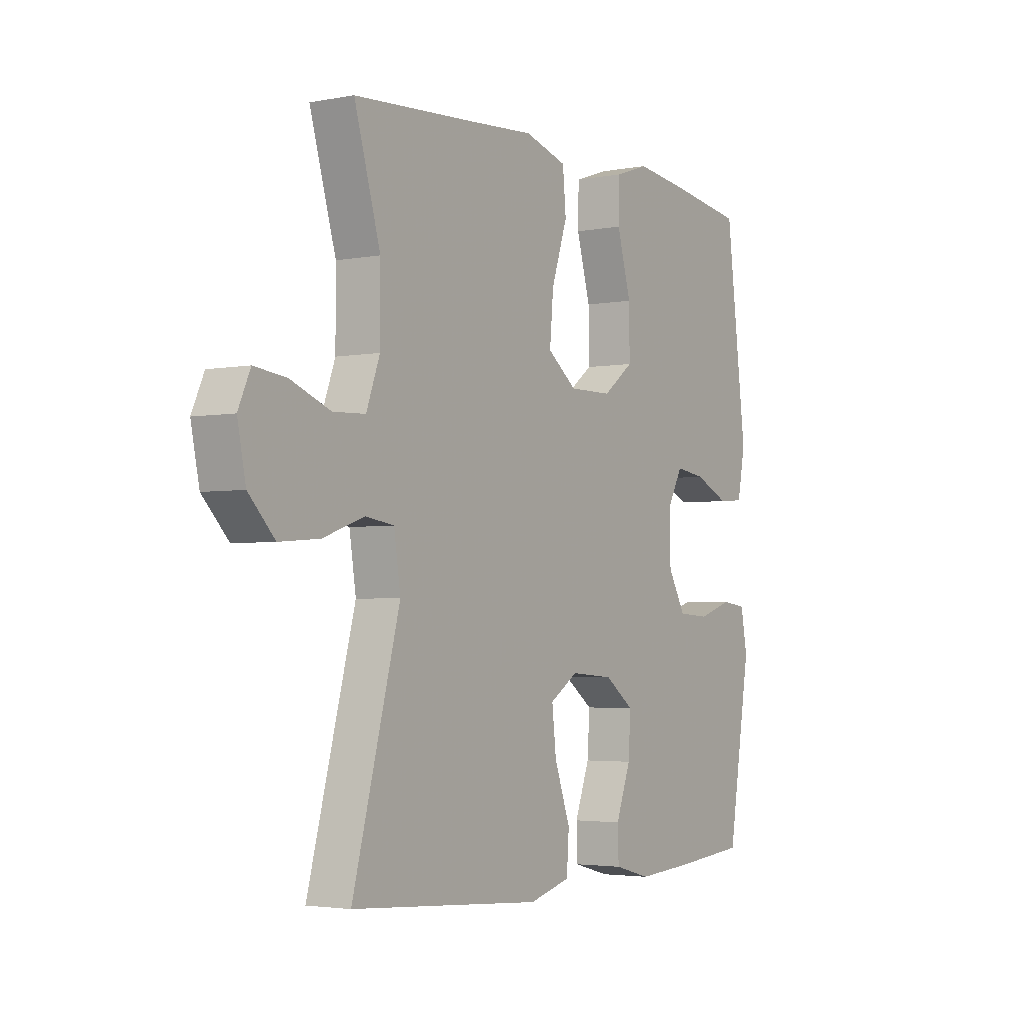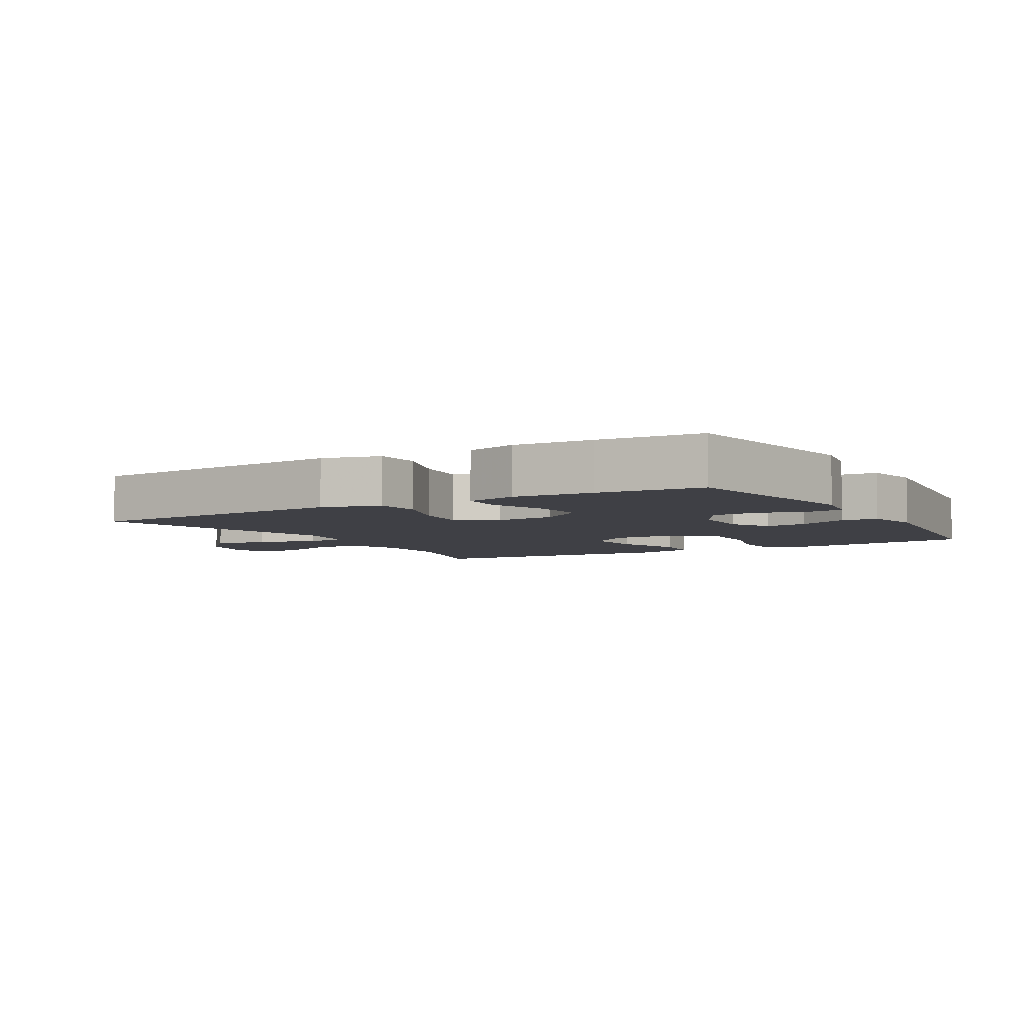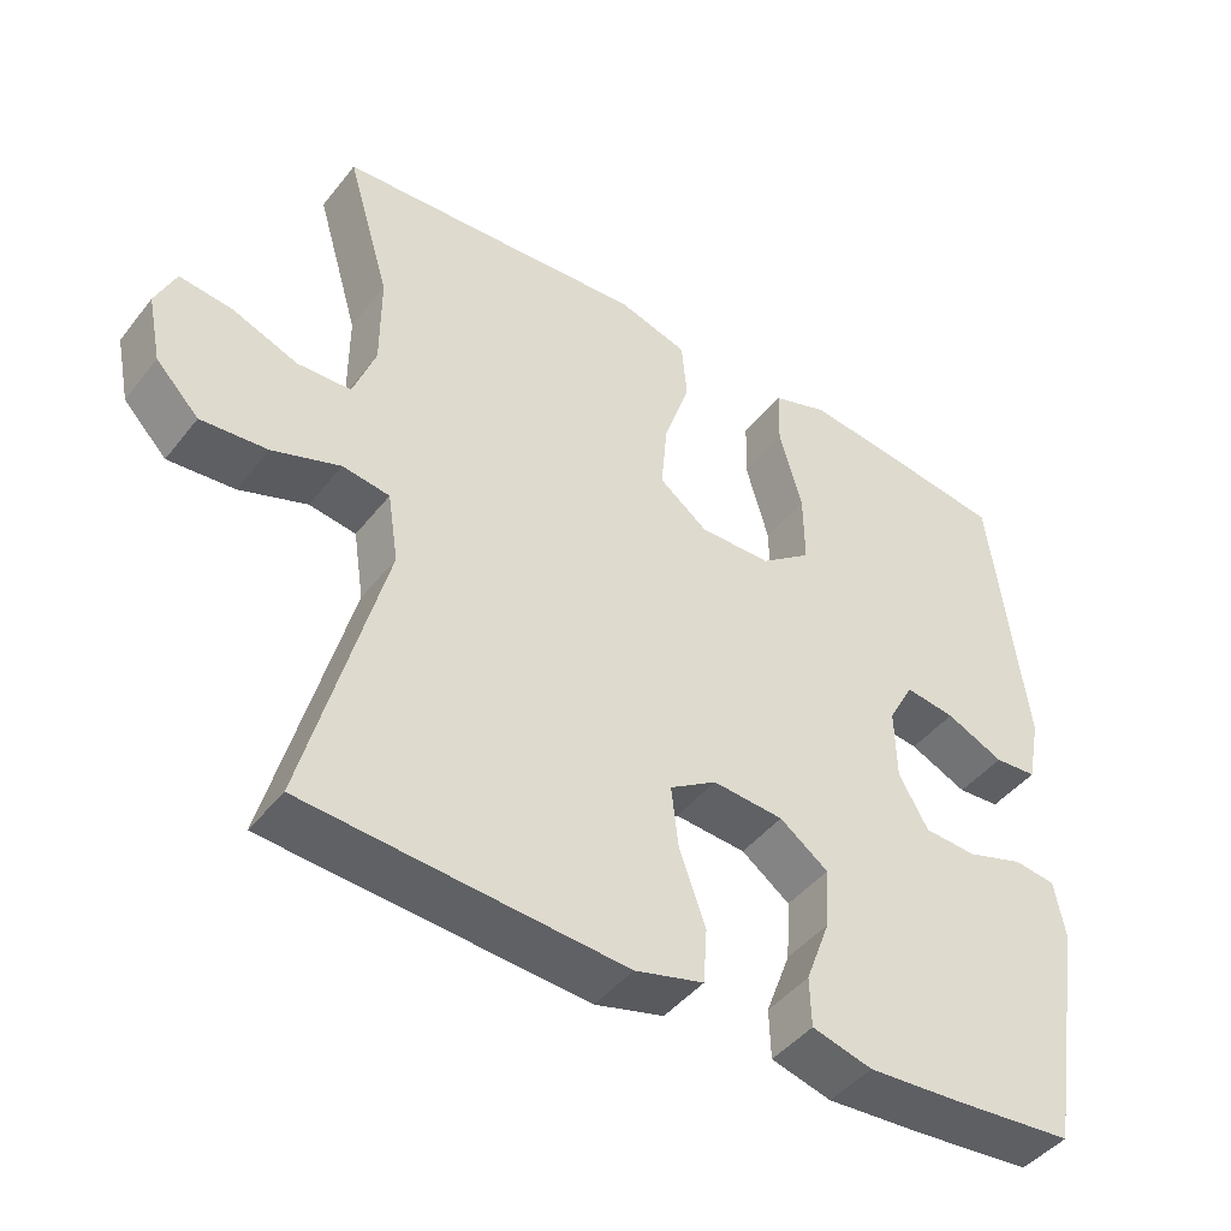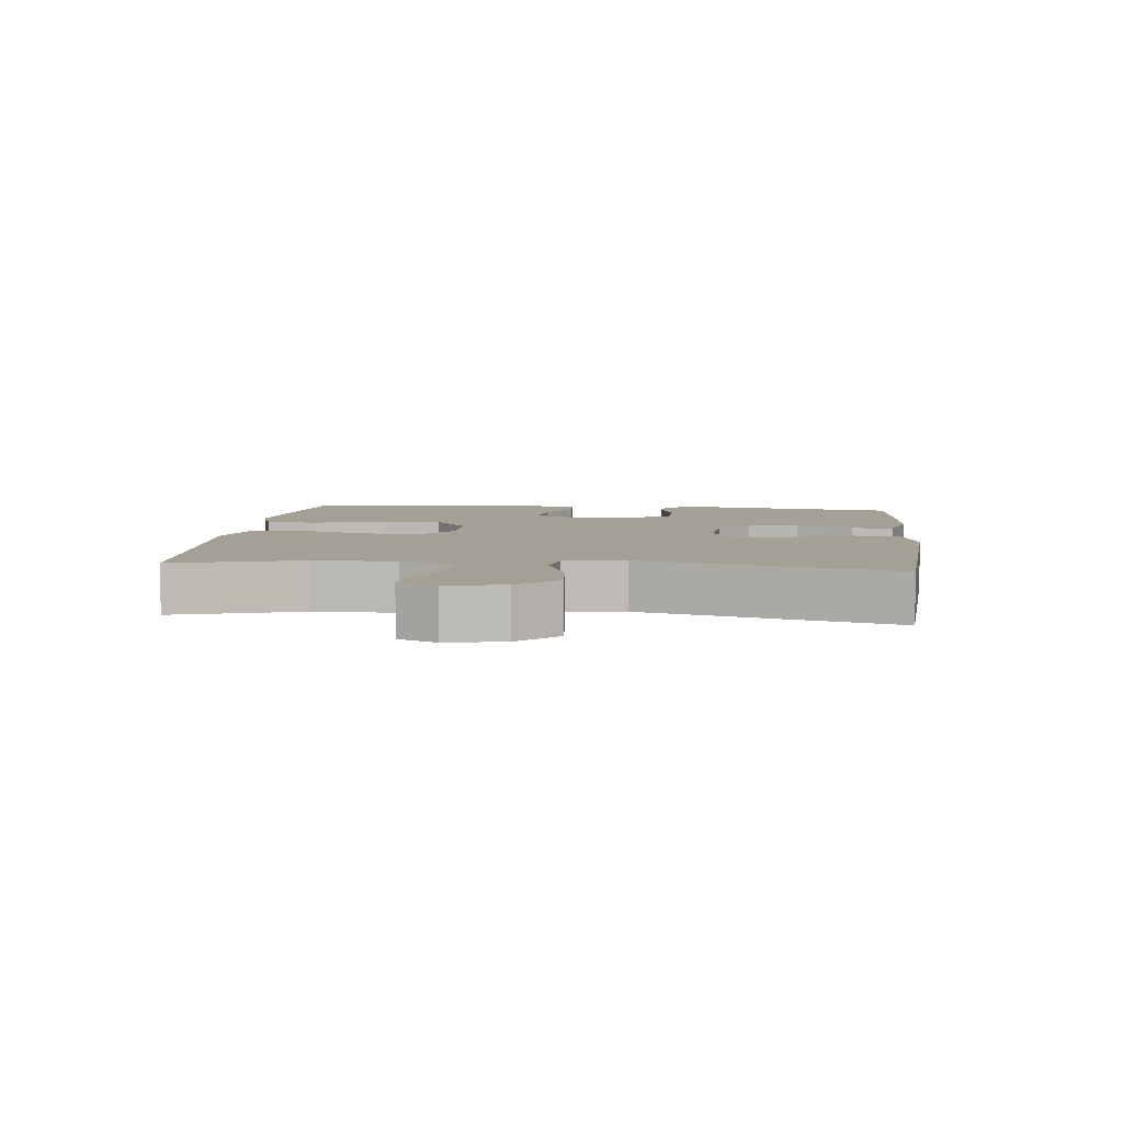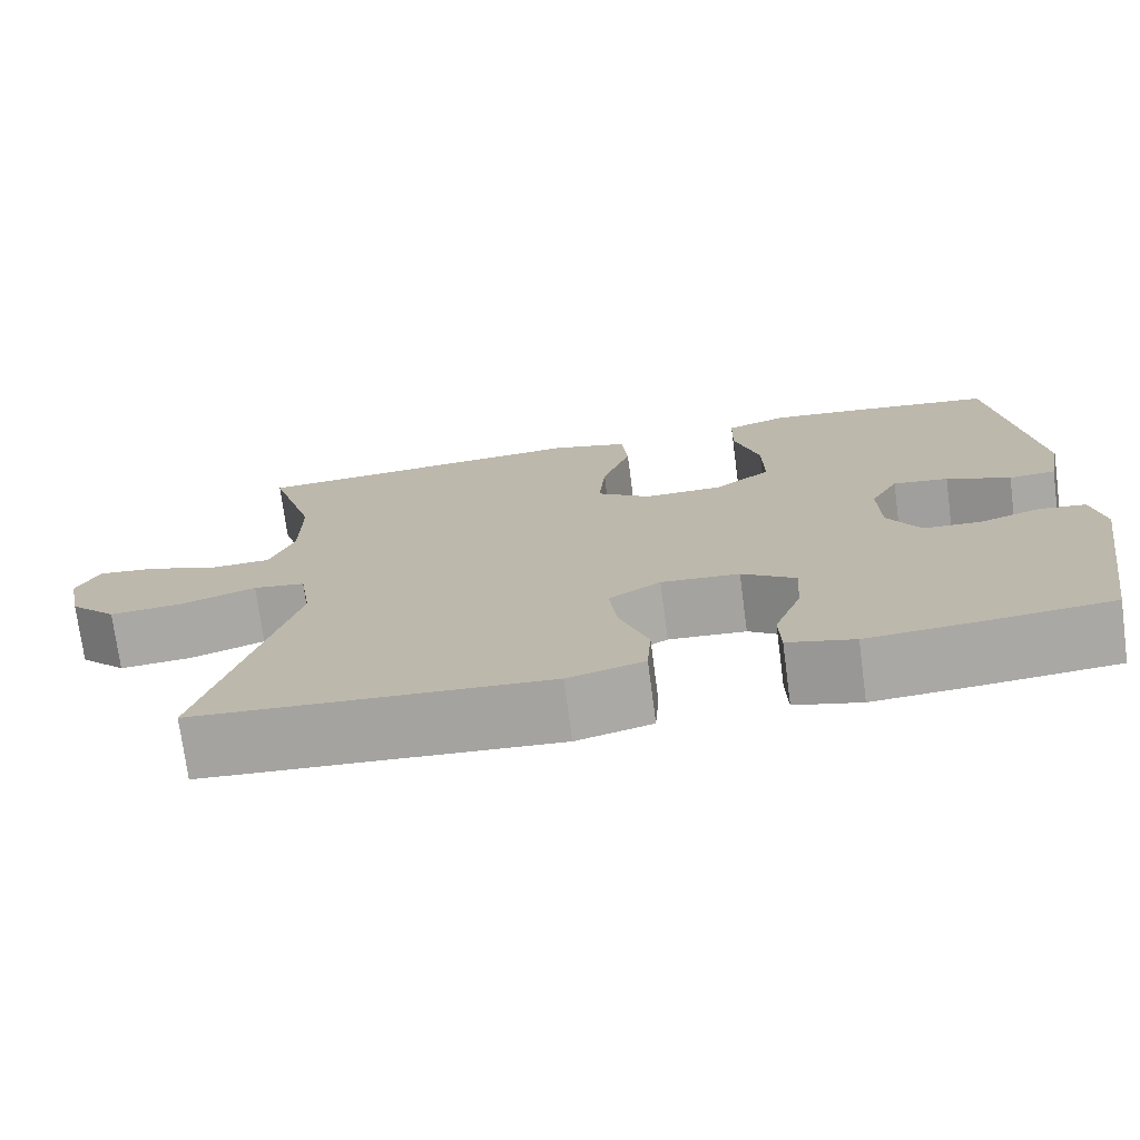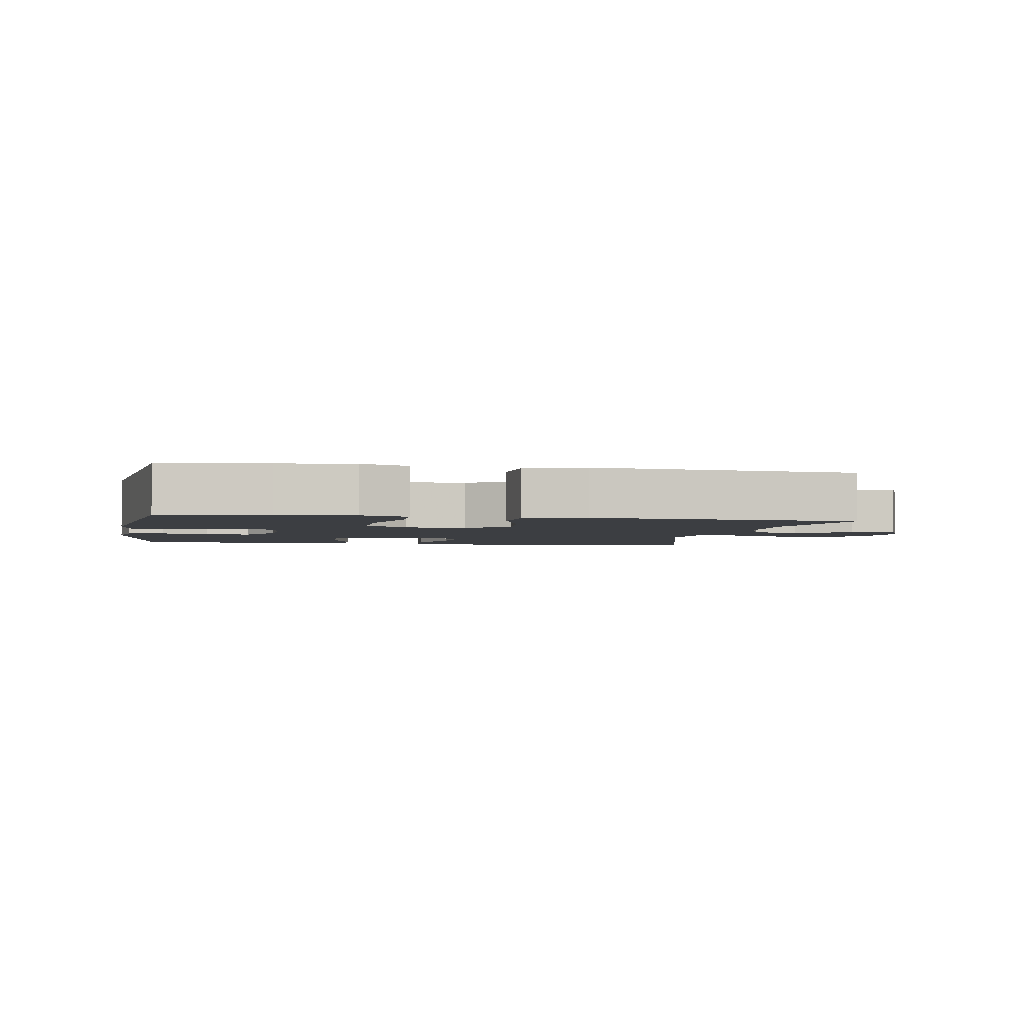
<metadata>
{"format":"obj","ext":"obj","renderer":"f3d","projection":"perspective","resolution":1024,"background":"white","views":[{"elev":-3.2,"azim":122.9,"up":"+Z"},{"elev":-5.2,"azim":-149.6,"up":"+Y"},{"elev":-44.7,"azim":144.4,"up":"+Z"},{"elev":5.9,"azim":96.1,"up":"+Y"},{"elev":-74.1,"azim":-172.5,"up":"+Z"},{"elev":-3.0,"azim":-10.5,"up":"+Y"}]}
</metadata>
<code>
v -0.5 0.07 0.5
v -0.339 0.07 0.523
v -0.224 0.07 0.537
v -0.151 0.07 0.512
v -0.149 0.07 0.434
v -0.179 0.07 0.328
v -0.18 0.07 0.234
v -0.114 0.07 0.184
v -0.021 0.07 0.183
v 0.042 0.07 0.231
v 0.034 0.07 0.321
v 0 0.07 0.423
v 0.007 0.07 0.5
v 0.098 0.07 0.527
v 0.237 0.07 0.517
v 0.5 0.07 0.5
v 0.444 0.07 0.308
v 0.444 0.07 0.185
v 0.473 0.07 0.106
v 0.542 0.07 0.103
v 0.628 0.07 0.136
v 0.696 0.07 0.144
v 0.722 0.07 0.086
v 0.704 0.07 -0.001
v 0.648 0.07 -0.059
v 0.562 0.07 -0.052
v 0.474 0.07 -0.021
v 0.413 0.07 -0.03
v 0.399 0.07 -0.121
v 0.5 0.07 -0.5
v 0.225 0.07 -0.52
v 0.088 0.07 -0.53
v -0.001 0.07 -0.506
v -0.006 0.07 -0.434
v 0.028 0.07 -0.339
v 0.037 0.07 -0.259
v -0.024 0.07 -0.22
v -0.116 0.07 -0.227
v -0.179 0.07 -0.273
v -0.174 0.07 -0.351
v -0.142 0.07 -0.437
v -0.144 0.07 -0.501
v -0.222 0.07 -0.522
v -0.343 0.07 -0.514
v -0.5 0.07 -0.5
v -0.55 0.07 -0.196
v -0.536 0.07 -0.12
v -0.482 0.07 -0.113
v -0.408 0.07 -0.137
v -0.34 0.07 -0.133
v -0.302 0.07 -0.066
v -0.3 0.07 0.028
v -0.333 0.07 0.089
v -0.398 0.07 0.08
v -0.473 0.07 0.046
v -0.528 0.07 0.05
v -0.545 0.07 0.137
v -0.5 0 0.5
v -0.339 0 0.523
v -0.224 0 0.537
v -0.151 0 0.512
v -0.149 0 0.434
v -0.179 0 0.328
v -0.18 0 0.234
v -0.114 0 0.184
v -0.021 0 0.183
v 0.042 0 0.231
v 0.034 0 0.321
v 0 0 0.423
v 0.007 0 0.5
v 0.098 0 0.527
v 0.237 0 0.517
v 0.5 0 0.5
v 0.444 0 0.308
v 0.444 0 0.185
v 0.473 0 0.106
v 0.542 0 0.103
v 0.628 0 0.136
v 0.696 0 0.144
v 0.722 0 0.086
v 0.704 0 -0.001
v 0.648 0 -0.059
v 0.562 0 -0.052
v 0.474 0 -0.021
v 0.413 0 -0.03
v 0.399 0 -0.121
v 0.5 0 -0.5
v 0.225 0 -0.52
v 0.088 0 -0.53
v -0.001 0 -0.506
v -0.006 0 -0.434
v 0.028 0 -0.339
v 0.037 0 -0.259
v -0.024 0 -0.22
v -0.116 0 -0.227
v -0.179 0 -0.273
v -0.174 0 -0.351
v -0.142 0 -0.437
v -0.144 0 -0.501
v -0.222 0 -0.522
v -0.343 0 -0.514
v -0.5 0 -0.5
v -0.55 0 -0.196
v -0.536 0 -0.12
v -0.482 0 -0.113
v -0.408 0 -0.137
v -0.34 0 -0.133
v -0.302 0 -0.066
v -0.3 0 0.028
v -0.333 0 0.089
v -0.398 0 0.08
v -0.473 0 0.046
v -0.528 0 0.05
v -0.545 0 0.137
f 4 5 6
f 3 4 6
f 2 3 6
f 1 2 6
f 57 1 6
f 56 57 6
f 55 56 6
f 54 55 6
f 53 54 6 7
f 52 53 7 8
f 51 52 8 9
f 50 51 9 10
f 47 48 49
f 46 47 49
f 45 46 49
f 44 45 49
f 43 44 49
f 42 43 49
f 41 42 49
f 40 41 49
f 39 40 49 50
f 38 39 50 10
f 33 34 35
f 32 33 35
f 31 32 35
f 31 35 36
f 30 31 36
f 29 30 36
f 28 29 36 37
f 25 26 27
f 24 25 27
f 23 24 27
f 22 23 27
f 21 22 27
f 20 21 27
f 19 20 27 28
f 37 38 10
f 28 37 10
f 19 28 10
f 18 19 10
f 13 14 15
f 12 13 15
f 11 12 15
f 10 11 15
f 18 10 15
f 17 18 15
f 15 16 17
f 63 62 61
f 63 61 60
f 63 60 59
f 63 59 58
f 63 58 114
f 63 114 113
f 63 113 112
f 63 112 111
f 64 63 111 110
f 65 64 110 109
f 66 65 109 108
f 67 66 108 107
f 106 105 104
f 106 104 103
f 106 103 102
f 106 102 101
f 106 101 100
f 106 100 99
f 106 99 98
f 106 98 97
f 107 106 97 96
f 67 107 96 95
f 92 91 90
f 92 90 89
f 92 89 88
f 93 92 88
f 93 88 87
f 93 87 86
f 94 93 86 85
f 84 83 82
f 84 82 81
f 84 81 80
f 84 80 79
f 84 79 78
f 84 78 77
f 85 84 77 76
f 67 95 94
f 67 94 85
f 67 85 76
f 67 76 75
f 72 71 70
f 72 70 69
f 72 69 68
f 72 68 67
f 72 67 75
f 72 75 74
f 74 73 72
f 1 58 59 2
f 2 59 60 3
f 3 60 61 4
f 4 61 62 5
f 5 62 63 6
f 6 63 64 7
f 7 64 65 8
f 8 65 66 9
f 9 66 67 10
f 10 67 68 11
f 11 68 69 12
f 12 69 70 13
f 13 70 71 14
f 14 71 72 15
f 15 72 73 16
f 16 73 74 17
f 17 74 75 18
f 18 75 76 19
f 19 76 77 20
f 20 77 78 21
f 21 78 79 22
f 22 79 80 23
f 23 80 81 24
f 24 81 82 25
f 25 82 83 26
f 26 83 84 27
f 27 84 85 28
f 28 85 86 29
f 29 86 87 30
f 30 87 88 31
f 31 88 89 32
f 32 89 90 33
f 33 90 91 34
f 34 91 92 35
f 35 92 93 36
f 36 93 94 37
f 37 94 95 38
f 38 95 96 39
f 39 96 97 40
f 40 97 98 41
f 41 98 99 42
f 42 99 100 43
f 43 100 101 44
f 44 101 102 45
f 45 102 103 46
f 46 103 104 47
f 47 104 105 48
f 48 105 106 49
f 49 106 107 50
f 50 107 108 51
f 51 108 109 52
f 52 109 110 53
f 53 110 111 54
f 54 111 112 55
f 55 112 113 56
f 56 113 114 57
f 57 114 58 1

</code>
